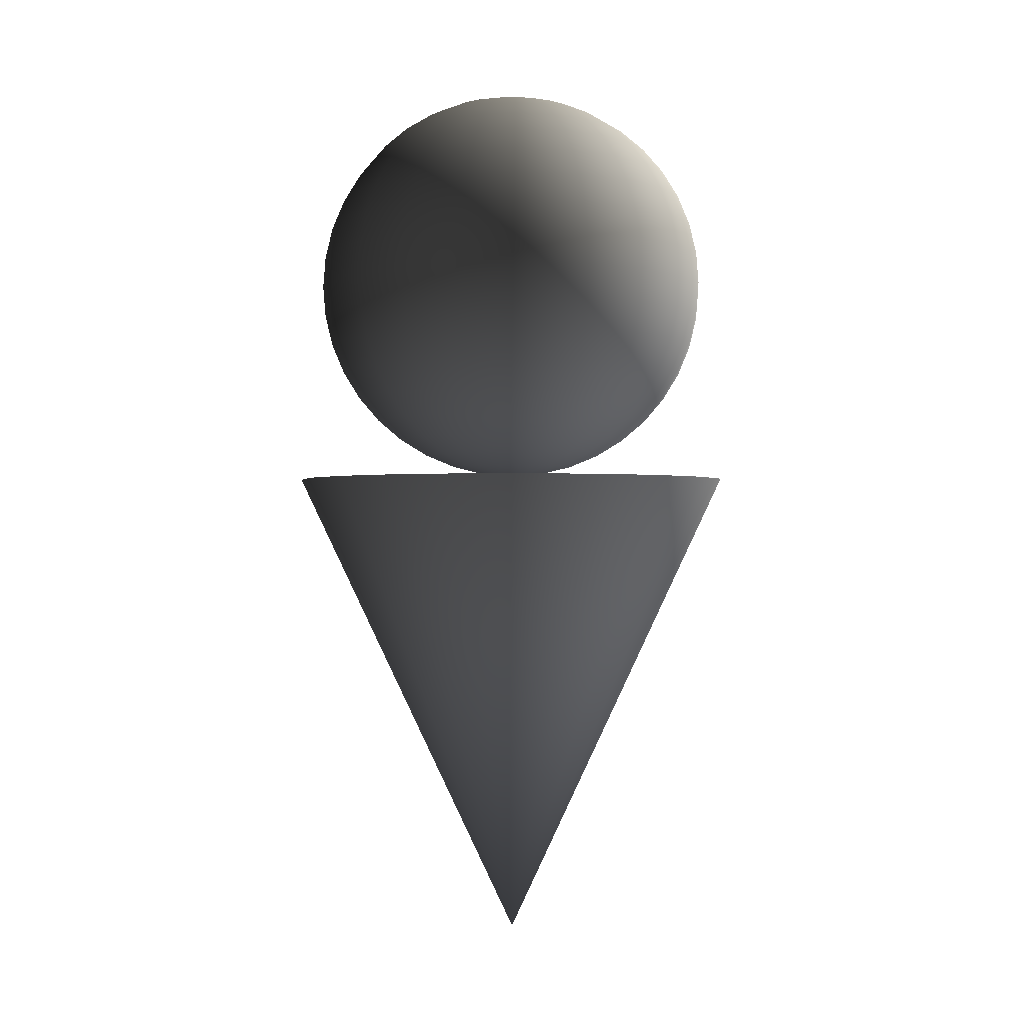
<metadata>
{"format":"obj","ext":"obj","renderer":"f3d","projection":"perspective","resolution":1024,"background":"white","views":[{"elev":-0.8,"azim":141.0,"up":"+Y"}]}
</metadata>
<code>
g default
v 0.0402 2.134 0.1382
v 0.0779 2.134 0.1182
v 0.1076 2.134 0.08753
v 0.1263 2.134 0.0492
v 0.1323 2.134 0.006953
v 0.125 2.134 -0.03508
v 0.105 2.134 -0.07278
v 0.07436 2.134 -0.1025
v 0.03603 2.134 -0.1212
v -0.006213 2.134 -0.1272
v -0.04825 2.134 -0.1199
v -0.08595 2.134 -0.09989
v -0.1156 2.134 -0.06924
v -0.1344 2.134 -0.03091
v -0.1404 2.134 0.01134
v -0.133 2.134 0.05337
v -0.1131 2.134 0.09107
v -0.0824 2.134 0.1208
v -0.04408 2.134 0.1395
v -0.001832 2.134 0.1455
v 0.08333 2.166 0.264
v 0.1578 2.166 0.2245
v 0.2164 2.166 0.164
v 0.2535 2.166 0.08827
v 0.2653 2.166 0.004816
v 0.2508 2.166 -0.07821
v 0.2114 2.166 -0.1527
v 0.1508 2.166 -0.2113
v 0.0751 2.166 -0.2484
v -0.00835 2.166 -0.2602
v -0.09138 2.166 -0.2457
v -0.1659 2.166 -0.2062
v -0.2245 2.166 -0.1457
v -0.2615 2.166 -0.06998
v -0.2734 2.166 0.01347
v -0.2589 2.166 0.0965
v -0.2194 2.166 0.171
v -0.1589 2.166 0.2296
v -0.08315 2.166 0.2667
v 0.000305 2.166 0.2785
v 0.1243 2.218 0.3836
v 0.2337 2.218 0.3256
v 0.3199 2.218 0.2366
v 0.3743 2.218 0.1254
v 0.3917 2.218 0.002786
v 0.3704 2.218 -0.1192
v 0.3124 2.218 -0.2286
v 0.2234 2.218 -0.3148
v 0.1122 2.218 -0.3692
v -0.01038 2.218 -0.3866
v -0.1324 2.218 -0.3653
v -0.2418 2.218 -0.3073
v -0.3279 2.218 -0.2183
v -0.3824 2.218 -0.1071
v -0.3998 2.218 0.0155
v -0.3784 2.218 0.1375
v -0.3204 2.218 0.2469
v -0.2315 2.218 0.333
v -0.1203 2.218 0.3875
v 0.002337 2.218 0.4049
v 0.1621 2.29 0.4939
v 0.3038 2.29 0.4188
v 0.4153 2.29 0.3036
v 0.4858 2.29 0.1596
v 0.5083 2.29 0.000912
v 0.4807 2.29 -0.157
v 0.4057 2.29 -0.2987
v 0.2905 2.29 -0.4102
v 0.1465 2.29 -0.4807
v -0.01226 2.29 -0.5032
v -0.1702 2.29 -0.4756
v -0.3118 2.29 -0.4005
v -0.4234 2.29 -0.2854
v -0.4939 2.29 -0.1414
v -0.5164 2.29 0.01738
v -0.4888 2.29 0.1753
v -0.4137 2.29 0.317
v -0.2985 2.29 0.4285
v -0.1545 2.29 0.499
v 0.00421 2.29 0.5215
v 0.1959 2.379 0.5923
v 0.3663 2.379 0.502
v 0.5005 2.379 0.3634
v 0.5853 2.379 0.1902
v 0.6124 2.379 -0.00076
v 0.5791 2.379 -0.1907
v 0.4888 2.379 -0.3612
v 0.3503 2.379 -0.4953
v 0.177 2.379 -0.5801
v -0.01393 2.379 -0.6072
v -0.2039 2.379 -0.574
v -0.3743 2.379 -0.4837
v -0.5085 2.379 -0.3451
v -0.5933 2.379 -0.1719
v -0.6204 2.379 0.01905
v -0.5872 2.379 0.209
v -0.4969 2.379 0.3795
v -0.3583 2.379 0.5136
v -0.1851 2.379 0.5984
v 0.005881 2.379 0.6255
v 0.2247 2.483 0.6763
v 0.4197 2.483 0.573
v 0.5732 2.483 0.4145
v 0.6702 2.483 0.2163
v 0.7012 2.483 -0.002187
v 0.6632 2.483 -0.2196
v 0.5599 2.483 -0.4145
v 0.4013 2.483 -0.5681
v 0.2031 2.483 -0.6651
v -0.01535 2.483 -0.6961
v -0.2327 2.483 -0.6581
v -0.4277 2.483 -0.5547
v -0.5812 2.483 -0.3962
v -0.6782 2.483 -0.198
v -0.7092 2.483 0.02048
v -0.6712 2.483 0.2378
v -0.5679 2.483 0.4328
v -0.4094 2.483 0.5863
v -0.2112 2.483 0.6834
v 0.007308 2.483 0.7144
v 0.2479 2.599 0.744
v 0.4626 2.599 0.6302
v 0.6317 2.599 0.4556
v 0.7385 2.599 0.2373
v 0.7727 2.599 -0.003335
v 0.7308 2.599 -0.2427
v 0.617 2.599 -0.4575
v 0.4424 2.599 -0.6265
v 0.2241 2.599 -0.7334
v -0.0165 2.599 -0.7675
v -0.2559 2.599 -0.7257
v -0.4706 2.599 -0.6119
v -0.6397 2.599 -0.4373
v -0.7466 2.599 -0.219
v -0.7807 2.599 0.02162
v -0.7388 2.599 0.261
v -0.625 2.599 0.4758
v -0.4505 2.599 0.6448
v -0.2322 2.599 0.7517
v 0.008457 2.599 0.7858
v 0.2648 2.726 0.7935
v 0.494 2.726 0.672
v 0.6745 2.726 0.4857
v 0.7886 2.726 0.2527
v 0.825 2.726 -0.004176
v 0.7803 2.726 -0.2597
v 0.6589 2.726 -0.4889
v 0.4725 2.726 -0.6694
v 0.2395 2.726 -0.7834
v -0.01734 2.726 -0.8199
v -0.2729 2.726 -0.7752
v -0.5021 2.726 -0.6537
v -0.6826 2.726 -0.4674
v -0.7966 2.726 -0.2344
v -0.8331 2.726 0.02246
v -0.7884 2.726 0.278
v -0.6669 2.726 0.5072
v -0.4805 2.726 0.6877
v -0.2475 2.726 0.8017
v 0.009297 2.726 0.8382
v 0.2752 2.859 0.8237
v 0.5132 2.859 0.6976
v 0.7006 2.859 0.504
v 0.8191 2.859 0.262
v 0.8569 2.859 -0.004689
v 0.8105 2.859 -0.2701
v 0.6844 2.859 -0.5081
v 0.4908 2.859 -0.6955
v 0.2489 2.859 -0.814
v -0.01786 2.859 -0.8518
v -0.2832 2.859 -0.8054
v -0.5213 2.859 -0.6793
v -0.7087 2.859 -0.4857
v -0.8271 2.859 -0.2438
v -0.865 2.859 0.02298
v -0.8186 2.859 0.2884
v -0.6924 2.859 0.5264
v -0.4989 2.859 0.7138
v -0.2569 2.859 0.8322
v 0.009811 2.859 0.8701
v 0.2787 2.995 0.8339
v 0.5197 2.995 0.7061
v 0.7094 2.995 0.5102
v 0.8293 2.995 0.2652
v 0.8677 2.995 -0.004861
v 0.8207 2.995 -0.2735
v 0.693 2.995 -0.5146
v 0.497 2.995 -0.7043
v 0.252 2.995 -0.8242
v -0.01673 2.997 -0.8613
v -0.2852 2.993 -0.8131
v -0.5277 2.995 -0.6878
v -0.7175 2.995 -0.4919
v -0.8374 2.995 -0.2469
v -0.8757 2.995 0.02315
v -0.8287 2.995 0.2918
v -0.701 2.995 0.5328
v -0.5051 2.995 0.7226
v -0.2601 2.995 0.8425
v 0.009984 2.995 0.8808
v 0.2752 3.132 0.8237
v 0.5132 3.132 0.6976
v 0.7006 3.132 0.504
v 0.8191 3.132 0.262
v 0.8569 3.132 -0.004689
v 0.8105 3.132 -0.2701
v 0.6844 3.132 -0.5081
v 0.4908 3.132 -0.6955
v 0.2489 3.132 -0.814
v -0.01941 3.134 -0.8543
v -0.2845 3.13 -0.8067
v -0.5213 3.132 -0.6793
v -0.7087 3.132 -0.4857
v -0.8271 3.132 -0.2438
v -0.865 3.132 0.02298
v -0.8186 3.132 0.2884
v -0.6924 3.132 0.5264
v -0.4989 3.132 0.7138
v -0.2569 3.132 0.8322
v 0.009811 3.132 0.8701
v 0.2648 3.265 0.7935
v 0.494 3.265 0.672
v 0.6745 3.265 0.4857
v 0.7886 3.265 0.2527
v 0.825 3.265 -0.004176
v 0.7803 3.265 -0.2597
v 0.6589 3.265 -0.4889
v 0.4725 3.265 -0.6694
v 0.2395 3.265 -0.7834
v -0.01734 3.265 -0.8199
v -0.2729 3.265 -0.7752
v -0.5021 3.265 -0.6537
v -0.6826 3.265 -0.4674
v -0.7966 3.265 -0.2344
v -0.8331 3.265 0.02246
v -0.7884 3.265 0.278
v -0.6669 3.265 0.5072
v -0.4805 3.265 0.6877
v -0.2475 3.265 0.8017
v 0.009297 3.265 0.8382
v 0.2479 3.391 0.744
v 0.4626 3.391 0.6302
v 0.6317 3.391 0.4556
v 0.7385 3.391 0.2373
v 0.7727 3.391 -0.003335
v 0.7308 3.391 -0.2427
v 0.617 3.391 -0.4575
v 0.4424 3.391 -0.6265
v 0.2241 3.391 -0.7334
v -0.0165 3.391 -0.7675
v -0.2559 3.391 -0.7257
v -0.4706 3.391 -0.6119
v -0.6397 3.391 -0.4373
v -0.7466 3.391 -0.219
v -0.7807 3.391 0.02162
v -0.7388 3.391 0.261
v -0.625 3.391 0.4758
v -0.4505 3.391 0.6448
v -0.2322 3.391 0.7517
v 0.008457 3.391 0.7858
v 0.2247 3.508 0.6763
v 0.4197 3.508 0.573
v 0.5732 3.508 0.4145
v 0.6702 3.508 0.2163
v 0.7012 3.508 -0.002187
v 0.6632 3.508 -0.2196
v 0.5599 3.508 -0.4145
v 0.4013 3.508 -0.5681
v 0.2031 3.508 -0.6651
v -0.01535 3.508 -0.6961
v -0.2327 3.508 -0.6581
v -0.4277 3.508 -0.5547
v -0.5812 3.508 -0.3962
v -0.6782 3.508 -0.198
v -0.7092 3.508 0.02048
v -0.6712 3.508 0.2378
v -0.5679 3.508 0.4328
v -0.4094 3.508 0.5863
v -0.2112 3.508 0.6834
v 0.007308 3.508 0.7144
v 0.1959 3.612 0.5923
v 0.3663 3.612 0.502
v 0.5005 3.612 0.3634
v 0.5853 3.612 0.1902
v 0.6124 3.612 -0.00076
v 0.5791 3.612 -0.1907
v 0.4888 3.612 -0.3612
v 0.3503 3.612 -0.4953
v 0.177 3.612 -0.5801
v -0.01393 3.612 -0.6072
v -0.2039 3.612 -0.574
v -0.3743 3.612 -0.4837
v -0.5085 3.612 -0.3451
v -0.5933 3.612 -0.1719
v -0.6204 3.612 0.01905
v -0.5872 3.612 0.209
v -0.4969 3.612 0.3795
v -0.3583 3.612 0.5136
v -0.1851 3.612 0.5984
v 0.005881 3.612 0.6255
v 0.1621 3.701 0.4939
v 0.3038 3.701 0.4188
v 0.4153 3.701 0.3036
v 0.4858 3.701 0.1596
v 0.5083 3.701 0.000912
v 0.4807 3.701 -0.157
v 0.4057 3.701 -0.2987
v 0.2905 3.701 -0.4102
v 0.1465 3.701 -0.4807
v -0.01226 3.701 -0.5032
v -0.1702 3.701 -0.4756
v -0.3118 3.701 -0.4005
v -0.4234 3.701 -0.2854
v -0.4939 3.701 -0.1414
v -0.5164 3.701 0.01738
v -0.4888 3.701 0.1753
v -0.4137 3.701 0.317
v -0.2985 3.701 0.4285
v -0.1545 3.701 0.499
v 0.00421 3.701 0.5215
v 0.1243 3.772 0.3836
v 0.2337 3.772 0.3256
v 0.3199 3.772 0.2366
v 0.3743 3.772 0.1254
v 0.3917 3.772 0.002786
v 0.3704 3.772 -0.1192
v 0.3124 3.772 -0.2286
v 0.2234 3.772 -0.3148
v 0.1122 3.772 -0.3692
v -0.01038 3.772 -0.3866
v -0.1324 3.772 -0.3653
v -0.2418 3.772 -0.3073
v -0.3279 3.772 -0.2183
v -0.3824 3.772 -0.1071
v -0.3998 3.772 0.0155
v -0.3784 3.772 0.1375
v -0.3204 3.772 0.2469
v -0.2315 3.772 0.333
v -0.1203 3.772 0.3875
v 0.002337 3.772 0.4049
v 0.08333 3.824 0.264
v 0.1578 3.824 0.2245
v 0.2164 3.824 0.164
v 0.2535 3.824 0.08827
v 0.2653 3.824 0.004816
v 0.2508 3.824 -0.07821
v 0.2114 3.824 -0.1527
v 0.1508 3.824 -0.2113
v 0.0751 3.824 -0.2484
v -0.00835 3.824 -0.2602
v -0.09138 3.824 -0.2457
v -0.1659 3.824 -0.2062
v -0.2245 3.824 -0.1457
v -0.2615 3.824 -0.06998
v -0.2734 3.824 0.01347
v -0.2589 3.824 0.0965
v -0.2194 3.824 0.171
v -0.1589 3.824 0.2296
v -0.08315 3.824 0.2667
v 0.000305 3.824 0.2785
v 0.0402 3.856 0.1382
v 0.0779 3.856 0.1182
v 0.1076 3.856 0.08753
v 0.1263 3.856 0.0492
v 0.1323 3.856 0.006953
v 0.125 3.856 -0.03508
v 0.105 3.856 -0.07278
v 0.07436 3.856 -0.1025
v 0.03603 3.856 -0.1212
v -0.006213 3.856 -0.1272
v -0.04825 3.856 -0.1199
v -0.08595 3.856 -0.09989
v -0.1156 3.856 -0.06924
v -0.1344 3.856 -0.03091
v -0.1404 3.856 0.01134
v -0.133 3.856 0.05337
v -0.1131 3.856 0.09107
v -0.0824 3.856 0.1208
v -0.04408 3.856 0.1395
v -0.001832 3.856 0.1455
v -0.004022 2.123 0.009144
v -0.004022 3.867 0.009144
v 0.282 2.105 -0.9201
v 0.5547 2.105 -0.7867
v 0.7728 2.105 -0.5754
v 0.915 2.105 -0.3072
v 0.9673 2.105 -0.008087
v 0.9246 2.105 0.2925
v 0.7912 2.105 0.5652
v 0.5799 2.105 0.7833
v 0.3117 2.105 0.9255
v 0.01259 2.105 0.9778
v -0.288 2.105 0.9351
v -0.5607 2.105 0.8017
v -0.7788 2.105 0.5905
v -0.921 2.105 0.3222
v -0.9733 2.105 0.02309
v -0.9306 2.105 -0.2775
v -0.7972 2.105 -0.5502
v -0.586 2.105 -0.7683
v -0.3177 2.105 -0.9105
v -0.01859 2.105 -0.9628
v -0.003002 0.04894 0.007504
g pSphere2
f 1 2 21
f 21 2 22
f 2 3 22
f 22 3 23
f 3 4 23
f 23 4 24
f 4 5 24
f 24 5 25
f 5 6 25
f 25 6 26
f 6 7 26
f 26 7 27
f 7 8 27
f 27 8 28
f 8 9 28
f 28 9 29
f 9 10 29
f 29 10 30
f 10 11 30
f 30 11 31
f 11 12 31
f 31 12 32
f 12 13 32
f 32 13 33
f 13 14 33
f 33 14 34
f 14 15 34
f 34 15 35
f 15 16 35
f 35 16 36
f 16 17 36
f 36 17 37
f 17 18 37
f 37 18 38
f 18 19 38
f 38 19 39
f 19 20 39
f 39 20 40
f 20 1 40
f 40 1 21
f 21 22 41
f 41 22 42
f 22 23 42
f 42 23 43
f 23 24 43
f 43 24 44
f 24 25 44
f 44 25 45
f 25 26 45
f 45 26 46
f 26 27 46
f 46 27 47
f 27 28 47
f 47 28 48
f 28 29 48
f 48 29 49
f 29 30 49
f 49 30 50
f 30 31 50
f 50 31 51
f 31 32 51
f 51 32 52
f 32 33 52
f 52 33 53
f 33 34 53
f 53 34 54
f 34 35 54
f 54 35 55
f 35 36 55
f 55 36 56
f 36 37 56
f 56 37 57
f 37 38 57
f 57 38 58
f 38 39 58
f 58 39 59
f 39 40 59
f 59 40 60
f 40 21 60
f 60 21 41
f 41 42 61
f 61 42 62
f 42 43 62
f 62 43 63
f 43 44 63
f 63 44 64
f 44 45 64
f 64 45 65
f 45 46 65
f 65 46 66
f 46 47 66
f 66 47 67
f 47 48 67
f 67 48 68
f 48 49 68
f 68 49 69
f 49 50 69
f 69 50 70
f 50 51 70
f 70 51 71
f 51 52 71
f 71 52 72
f 52 53 72
f 72 53 73
f 53 54 73
f 73 54 74
f 54 55 74
f 74 55 75
f 55 56 75
f 75 56 76
f 56 57 76
f 76 57 77
f 57 58 77
f 77 58 78
f 58 59 78
f 78 59 79
f 59 60 79
f 79 60 80
f 60 41 80
f 80 41 61
f 61 62 81
f 81 62 82
f 62 63 82
f 82 63 83
f 63 64 83
f 83 64 84
f 64 65 84
f 84 65 85
f 65 66 85
f 85 66 86
f 66 67 86
f 86 67 87
f 67 68 87
f 87 68 88
f 68 69 88
f 88 69 89
f 69 70 89
f 89 70 90
f 70 71 90
f 90 71 91
f 71 72 91
f 91 72 92
f 72 73 92
f 92 73 93
f 73 74 93
f 93 74 94
f 74 75 94
f 94 75 95
f 75 76 95
f 95 76 96
f 76 77 96
f 96 77 97
f 77 78 97
f 97 78 98
f 78 79 98
f 98 79 99
f 79 80 99
f 99 80 100
f 80 61 100
f 100 61 81
f 81 82 101
f 101 82 102
f 82 83 102
f 102 83 103
f 83 84 103
f 103 84 104
f 84 85 104
f 104 85 105
f 85 86 105
f 105 86 106
f 86 87 106
f 106 87 107
f 87 88 107
f 107 88 108
f 88 89 108
f 108 89 109
f 89 90 109
f 109 90 110
f 90 91 110
f 110 91 111
f 91 92 111
f 111 92 112
f 92 93 112
f 112 93 113
f 93 94 113
f 113 94 114
f 94 95 114
f 114 95 115
f 95 96 115
f 115 96 116
f 96 97 116
f 116 97 117
f 97 98 117
f 117 98 118
f 98 99 118
f 118 99 119
f 99 100 119
f 119 100 120
f 100 81 120
f 120 81 101
f 101 102 121
f 121 102 122
f 102 103 122
f 122 103 123
f 103 104 123
f 123 104 124
f 104 105 124
f 124 105 125
f 105 106 125
f 125 106 126
f 106 107 126
f 126 107 127
f 107 108 127
f 127 108 128
f 108 109 128
f 128 109 129
f 109 110 129
f 129 110 130
f 110 111 130
f 130 111 131
f 111 112 131
f 131 112 132
f 112 113 132
f 132 113 133
f 113 114 133
f 133 114 134
f 114 115 134
f 134 115 135
f 115 116 135
f 135 116 136
f 116 117 136
f 136 117 137
f 117 118 137
f 137 118 138
f 118 119 138
f 138 119 139
f 119 120 139
f 139 120 140
f 120 101 140
f 140 101 121
f 121 122 141
f 141 122 142
f 122 123 142
f 142 123 143
f 123 124 143
f 143 124 144
f 124 125 144
f 144 125 145
f 125 126 145
f 145 126 146
f 126 127 146
f 146 127 147
f 127 128 147
f 147 128 148
f 128 129 148
f 148 129 149
f 129 130 149
f 149 130 150
f 130 131 150
f 150 131 151
f 131 132 151
f 151 132 152
f 132 133 152
f 152 133 153
f 133 134 153
f 153 134 154
f 134 135 154
f 154 135 155
f 135 136 155
f 155 136 156
f 136 137 156
f 156 137 157
f 137 138 157
f 157 138 158
f 138 139 158
f 158 139 159
f 139 140 159
f 159 140 160
f 140 121 160
f 160 121 141
f 141 142 161
f 161 142 162
f 142 143 162
f 162 143 163
f 143 144 163
f 163 144 164
f 144 145 164
f 164 145 165
f 145 146 165
f 165 146 166
f 146 147 166
f 166 147 167
f 147 148 167
f 167 148 168
f 148 149 168
f 168 149 169
f 149 150 169
f 169 150 170
f 150 151 170
f 170 151 171
f 151 152 171
f 171 152 172
f 152 153 172
f 172 153 173
f 153 154 173
f 173 154 174
f 154 155 174
f 174 155 175
f 155 156 175
f 175 156 176
f 156 157 176
f 176 157 177
f 157 158 177
f 177 158 178
f 158 159 178
f 178 159 179
f 159 160 179
f 179 160 180
f 160 141 180
f 180 141 161
f 161 162 181
f 181 162 182
f 162 163 182
f 182 163 183
f 163 164 183
f 183 164 184
f 164 165 184
f 184 165 185
f 165 166 185
f 185 166 186
f 166 167 186
f 186 167 187
f 167 168 187
f 187 168 188
f 168 169 188
f 188 169 189
f 170 190 169
f 169 190 189
f 171 191 170
f 170 191 190
f 171 172 191
f 191 172 192
f 172 173 192
f 192 173 193
f 173 174 193
f 193 174 194
f 174 175 194
f 194 175 195
f 175 176 195
f 195 176 196
f 176 177 196
f 196 177 197
f 177 178 197
f 197 178 198
f 178 179 198
f 198 179 199
f 179 180 199
f 199 180 200
f 180 161 200
f 200 161 181
f 181 182 201
f 201 182 202
f 182 183 202
f 202 183 203
f 183 184 203
f 203 184 204
f 184 185 204
f 204 185 205
f 185 186 205
f 205 186 206
f 186 187 206
f 206 187 207
f 187 188 207
f 207 188 208
f 188 189 208
f 208 189 209
f 189 190 209
f 209 190 210
f 190 191 210
f 210 191 211
f 191 192 211
f 211 192 212
f 192 193 212
f 212 193 213
f 193 194 213
f 213 194 214
f 194 195 214
f 214 195 215
f 195 196 215
f 215 196 216
f 196 197 216
f 216 197 217
f 197 198 217
f 217 198 218
f 198 199 218
f 218 199 219
f 199 200 219
f 219 200 220
f 200 181 220
f 220 181 201
f 201 202 221
f 221 202 222
f 202 203 222
f 222 203 223
f 203 204 223
f 223 204 224
f 204 205 224
f 224 205 225
f 205 206 225
f 225 206 226
f 206 207 226
f 226 207 227
f 207 208 227
f 227 208 228
f 208 209 228
f 228 209 229
f 210 230 209
f 209 230 229
f 211 231 210
f 210 231 230
f 211 212 231
f 231 212 232
f 212 213 232
f 232 213 233
f 213 214 233
f 233 214 234
f 214 215 234
f 234 215 235
f 215 216 235
f 235 216 236
f 216 217 236
f 236 217 237
f 217 218 237
f 237 218 238
f 218 219 238
f 238 219 239
f 219 220 239
f 239 220 240
f 220 201 240
f 240 201 221
f 221 222 241
f 241 222 242
f 222 223 242
f 242 223 243
f 223 224 243
f 243 224 244
f 224 225 244
f 244 225 245
f 225 226 245
f 245 226 246
f 226 227 246
f 246 227 247
f 227 228 247
f 247 228 248
f 228 229 248
f 248 229 249
f 229 230 249
f 249 230 250
f 230 231 250
f 250 231 251
f 231 232 251
f 251 232 252
f 232 233 252
f 252 233 253
f 233 234 253
f 253 234 254
f 234 235 254
f 254 235 255
f 235 236 255
f 255 236 256
f 236 237 256
f 256 237 257
f 237 238 257
f 257 238 258
f 238 239 258
f 258 239 259
f 239 240 259
f 259 240 260
f 240 221 260
f 260 221 241
f 241 242 261
f 261 242 262
f 242 243 262
f 262 243 263
f 243 244 263
f 263 244 264
f 244 245 264
f 264 245 265
f 245 246 265
f 265 246 266
f 246 247 266
f 266 247 267
f 247 248 267
f 267 248 268
f 248 249 268
f 268 249 269
f 249 250 269
f 269 250 270
f 250 251 270
f 270 251 271
f 251 252 271
f 271 252 272
f 252 253 272
f 272 253 273
f 253 254 273
f 273 254 274
f 254 255 274
f 274 255 275
f 255 256 275
f 275 256 276
f 256 257 276
f 276 257 277
f 257 258 277
f 277 258 278
f 258 259 278
f 278 259 279
f 259 260 279
f 279 260 280
f 260 241 280
f 280 241 261
f 261 262 281
f 281 262 282
f 262 263 282
f 282 263 283
f 263 264 283
f 283 264 284
f 264 265 284
f 284 265 285
f 265 266 285
f 285 266 286
f 266 267 286
f 286 267 287
f 267 268 287
f 287 268 288
f 268 269 288
f 288 269 289
f 269 270 289
f 289 270 290
f 270 271 290
f 290 271 291
f 271 272 291
f 291 272 292
f 272 273 292
f 292 273 293
f 273 274 293
f 293 274 294
f 274 275 294
f 294 275 295
f 275 276 295
f 295 276 296
f 276 277 296
f 296 277 297
f 277 278 297
f 297 278 298
f 278 279 298
f 298 279 299
f 279 280 299
f 299 280 300
f 280 261 300
f 300 261 281
f 281 282 301
f 301 282 302
f 282 283 302
f 302 283 303
f 283 284 303
f 303 284 304
f 284 285 304
f 304 285 305
f 285 286 305
f 305 286 306
f 286 287 306
f 306 287 307
f 287 288 307
f 307 288 308
f 288 289 308
f 308 289 309
f 289 290 309
f 309 290 310
f 290 291 310
f 310 291 311
f 291 292 311
f 311 292 312
f 292 293 312
f 312 293 313
f 293 294 313
f 313 294 314
f 294 295 314
f 314 295 315
f 295 296 315
f 315 296 316
f 296 297 316
f 316 297 317
f 297 298 317
f 317 298 318
f 298 299 318
f 318 299 319
f 299 300 319
f 319 300 320
f 300 281 320
f 320 281 301
f 301 302 321
f 321 302 322
f 302 303 322
f 322 303 323
f 303 304 323
f 323 304 324
f 304 305 324
f 324 305 325
f 305 306 325
f 325 306 326
f 306 307 326
f 326 307 327
f 307 308 327
f 327 308 328
f 308 309 328
f 328 309 329
f 309 310 329
f 329 310 330
f 310 311 330
f 330 311 331
f 311 312 331
f 331 312 332
f 312 313 332
f 332 313 333
f 313 314 333
f 333 314 334
f 314 315 334
f 334 315 335
f 315 316 335
f 335 316 336
f 316 317 336
f 336 317 337
f 317 318 337
f 337 318 338
f 318 319 338
f 338 319 339
f 319 320 339
f 339 320 340
f 320 301 340
f 340 301 321
f 321 322 341
f 341 322 342
f 322 323 342
f 342 323 343
f 323 324 343
f 343 324 344
f 324 325 344
f 344 325 345
f 325 326 345
f 345 326 346
f 326 327 346
f 346 327 347
f 327 328 347
f 347 328 348
f 328 329 348
f 348 329 349
f 329 330 349
f 349 330 350
f 330 331 350
f 350 331 351
f 331 332 351
f 351 332 352
f 332 333 352
f 352 333 353
f 333 334 353
f 353 334 354
f 334 335 354
f 354 335 355
f 335 336 355
f 355 336 356
f 336 337 356
f 356 337 357
f 337 338 357
f 357 338 358
f 338 339 358
f 358 339 359
f 339 340 359
f 359 340 360
f 340 321 360
f 360 321 341
f 341 342 361
f 361 342 362
f 342 343 362
f 362 343 363
f 343 344 363
f 363 344 364
f 344 345 364
f 364 345 365
f 345 346 365
f 365 346 366
f 346 347 366
f 366 347 367
f 347 348 367
f 367 348 368
f 348 349 368
f 368 349 369
f 349 350 369
f 369 350 370
f 350 351 370
f 370 351 371
f 351 352 371
f 371 352 372
f 352 353 372
f 372 353 373
f 353 354 373
f 373 354 374
f 354 355 374
f 374 355 375
f 355 356 375
f 375 356 376
f 356 357 376
f 376 357 377
f 357 358 377
f 377 358 378
f 358 359 378
f 378 359 379
f 359 360 379
f 379 360 380
f 360 341 380
f 380 341 361
f 2 1 381
f 3 2 381
f 4 3 381
f 5 4 381
f 6 5 381
f 7 6 381
f 8 7 381
f 9 8 381
f 10 9 381
f 11 10 381
f 12 11 381
f 13 12 381
f 14 13 381
f 15 14 381
f 16 15 381
f 17 16 381
f 18 17 381
f 19 18 381
f 20 19 381
f 1 20 381
f 361 362 382
f 362 363 382
f 363 364 382
f 364 365 382
f 365 366 382
f 366 367 382
f 367 368 382
f 368 369 382
f 369 370 382
f 370 371 382
f 371 372 382
f 372 373 382
f 373 374 382
f 374 375 382
f 375 376 382
f 376 377 382
f 377 378 382
f 378 379 382
f 379 380 382
f 380 361 382
f 383 402 384
f 402 401 384
f 401 400 384
f 400 399 384
f 399 398 384
f 398 397 384
f 397 396 384
f 396 395 384
f 395 394 384
f 394 393 384
f 393 392 384
f 392 391 384
f 391 390 384
f 390 389 384
f 389 388 384
f 388 387 384
f 387 386 384
f 386 385 384
f 383 384 403
f 384 385 403
f 385 386 403
f 386 387 403
f 387 388 403
f 388 389 403
f 389 390 403
f 390 391 403
f 391 392 403
f 392 393 403
f 393 394 403
f 394 395 403
f 395 396 403
f 396 397 403
f 397 398 403
f 398 399 403
f 399 400 403
f 400 401 403
f 401 402 403
f 402 383 403

</code>
